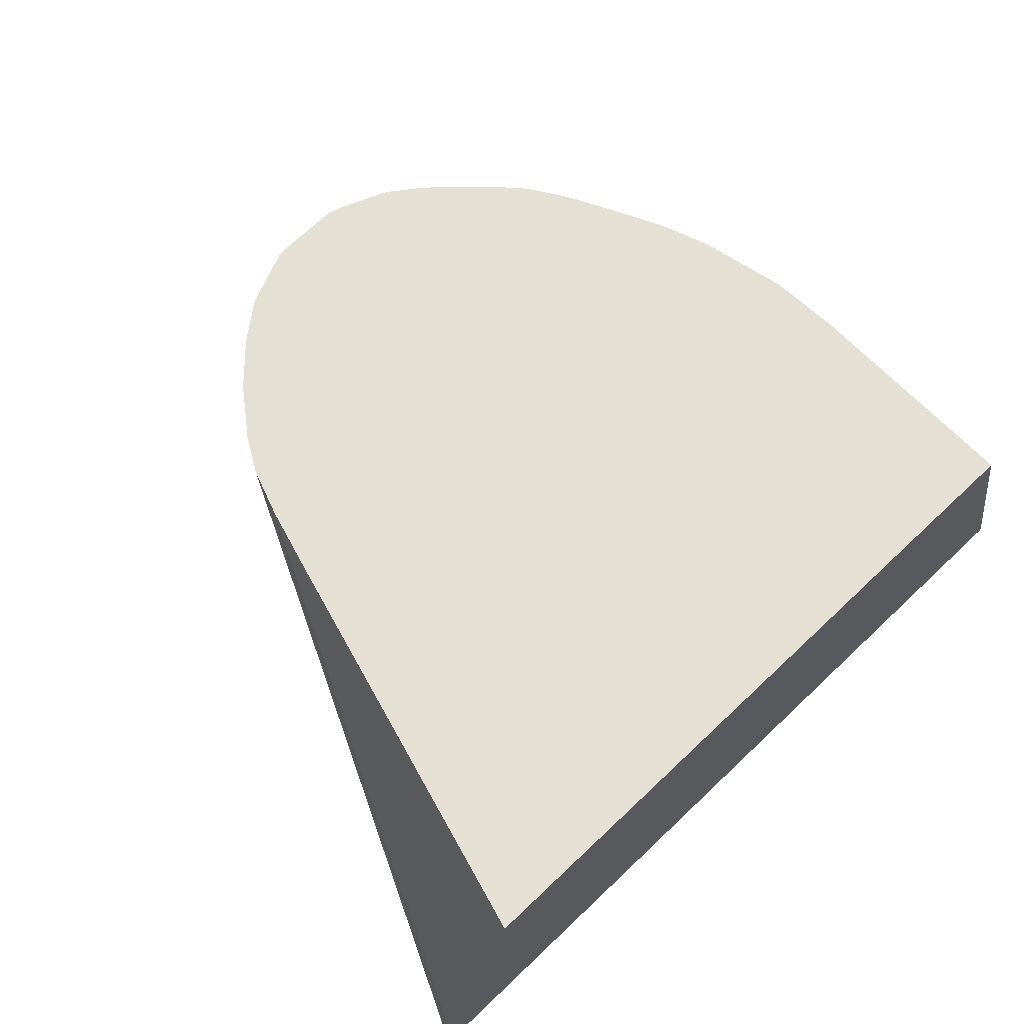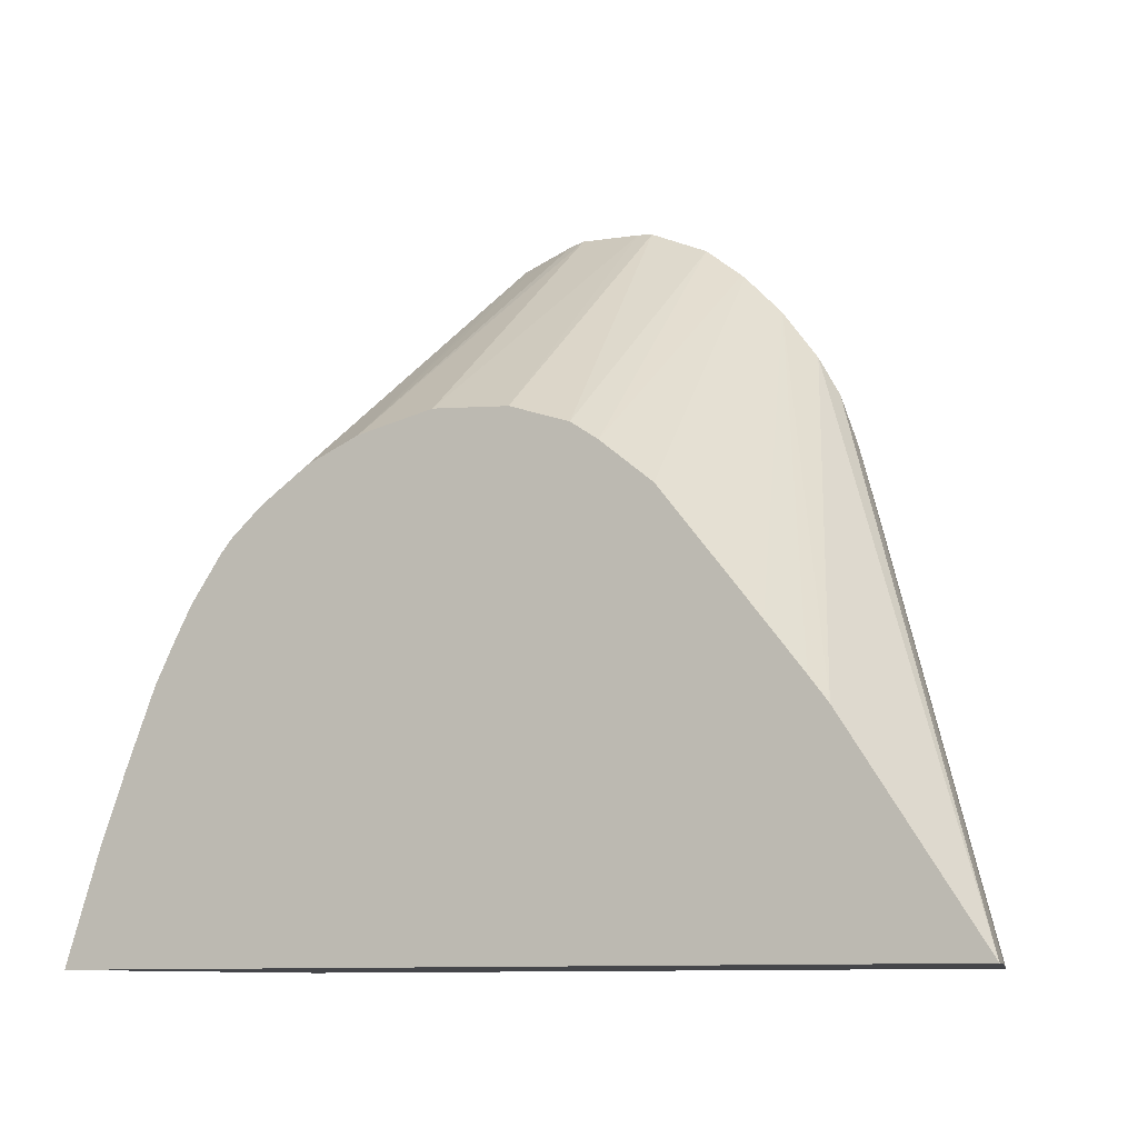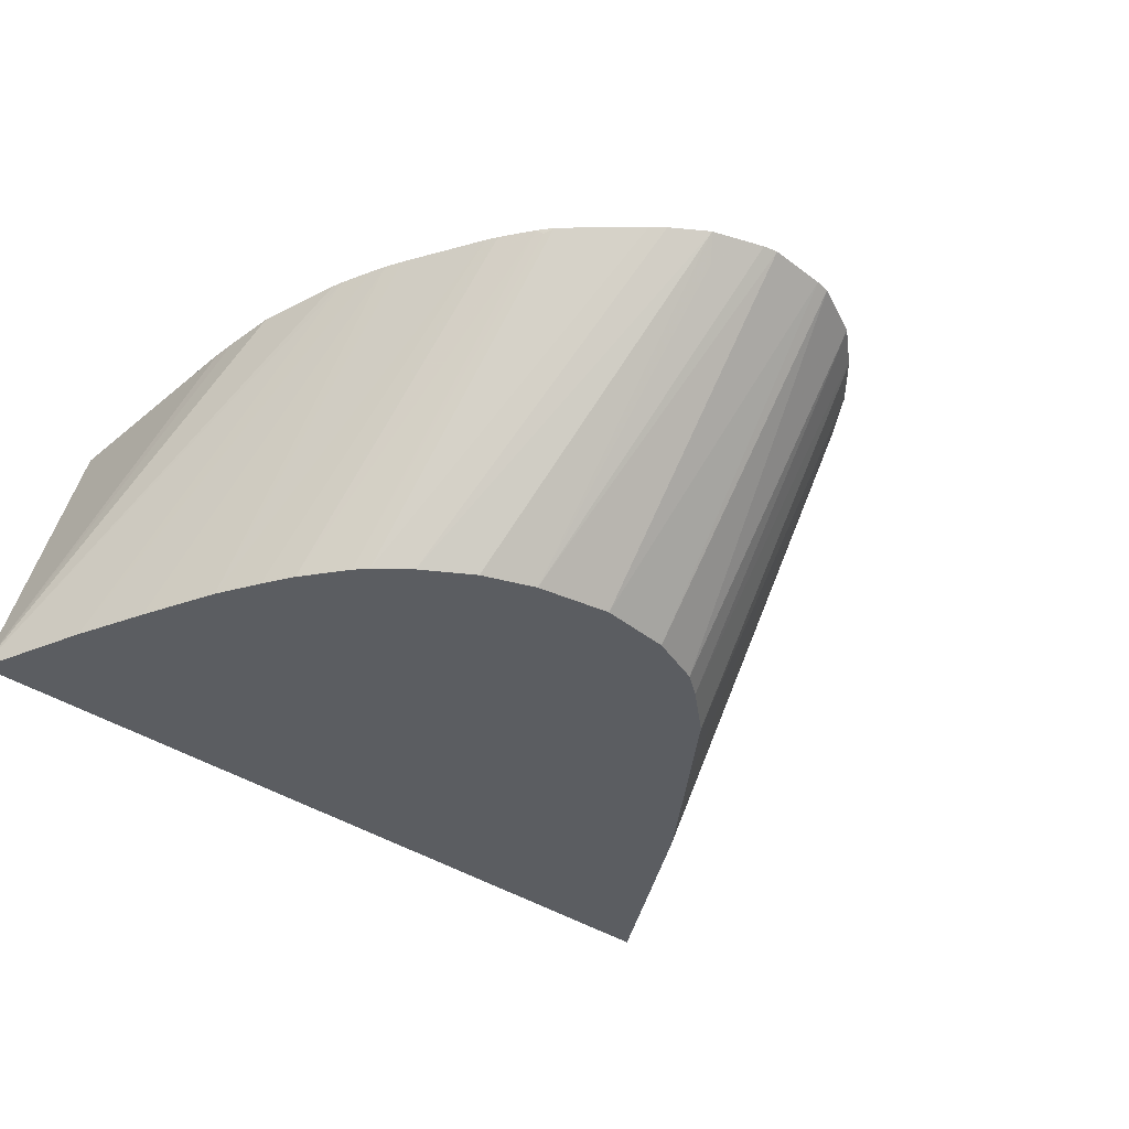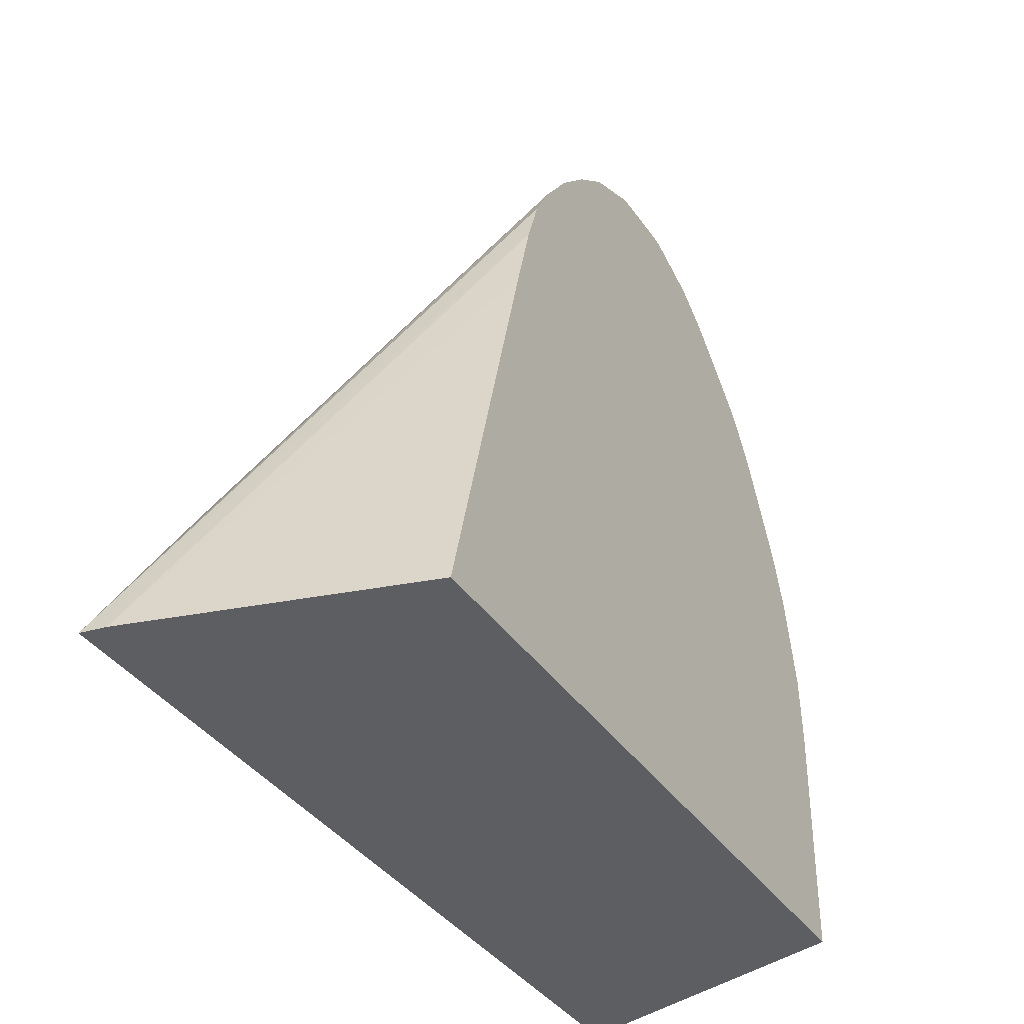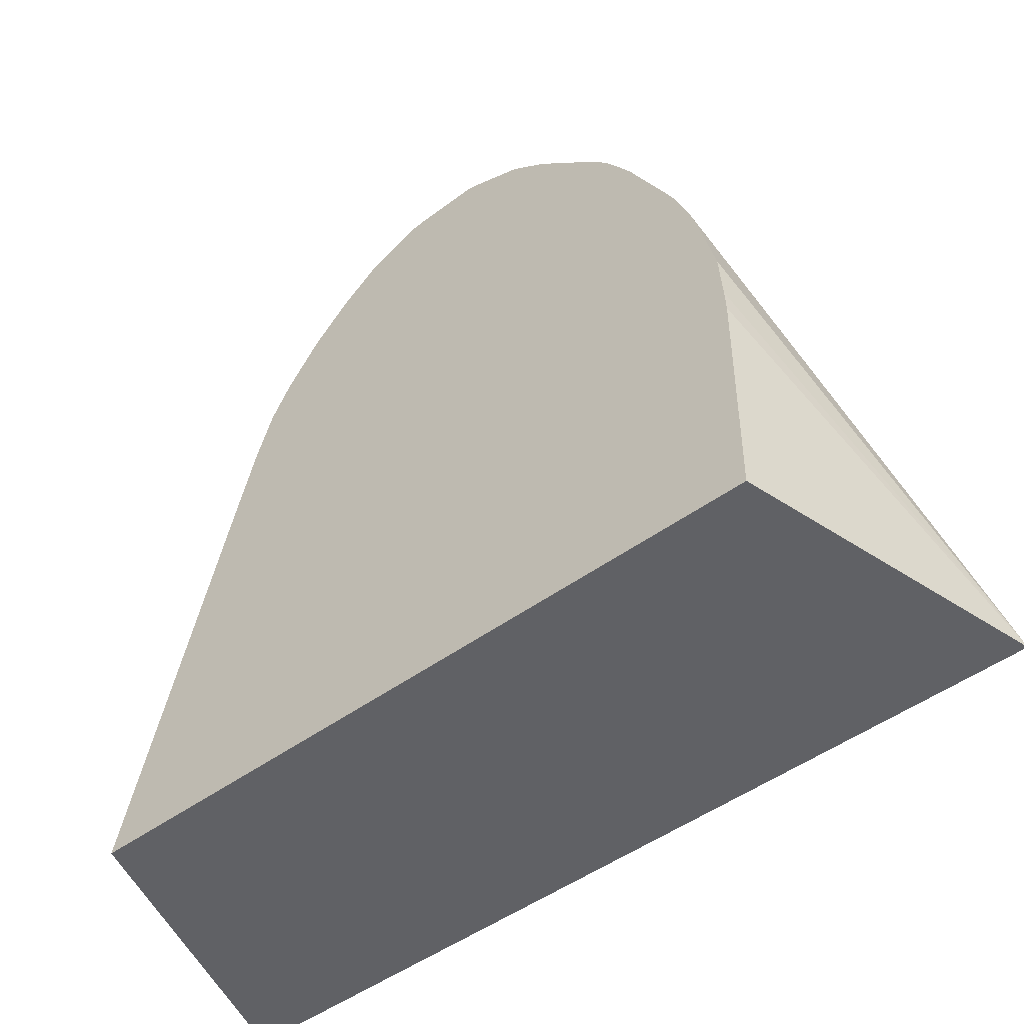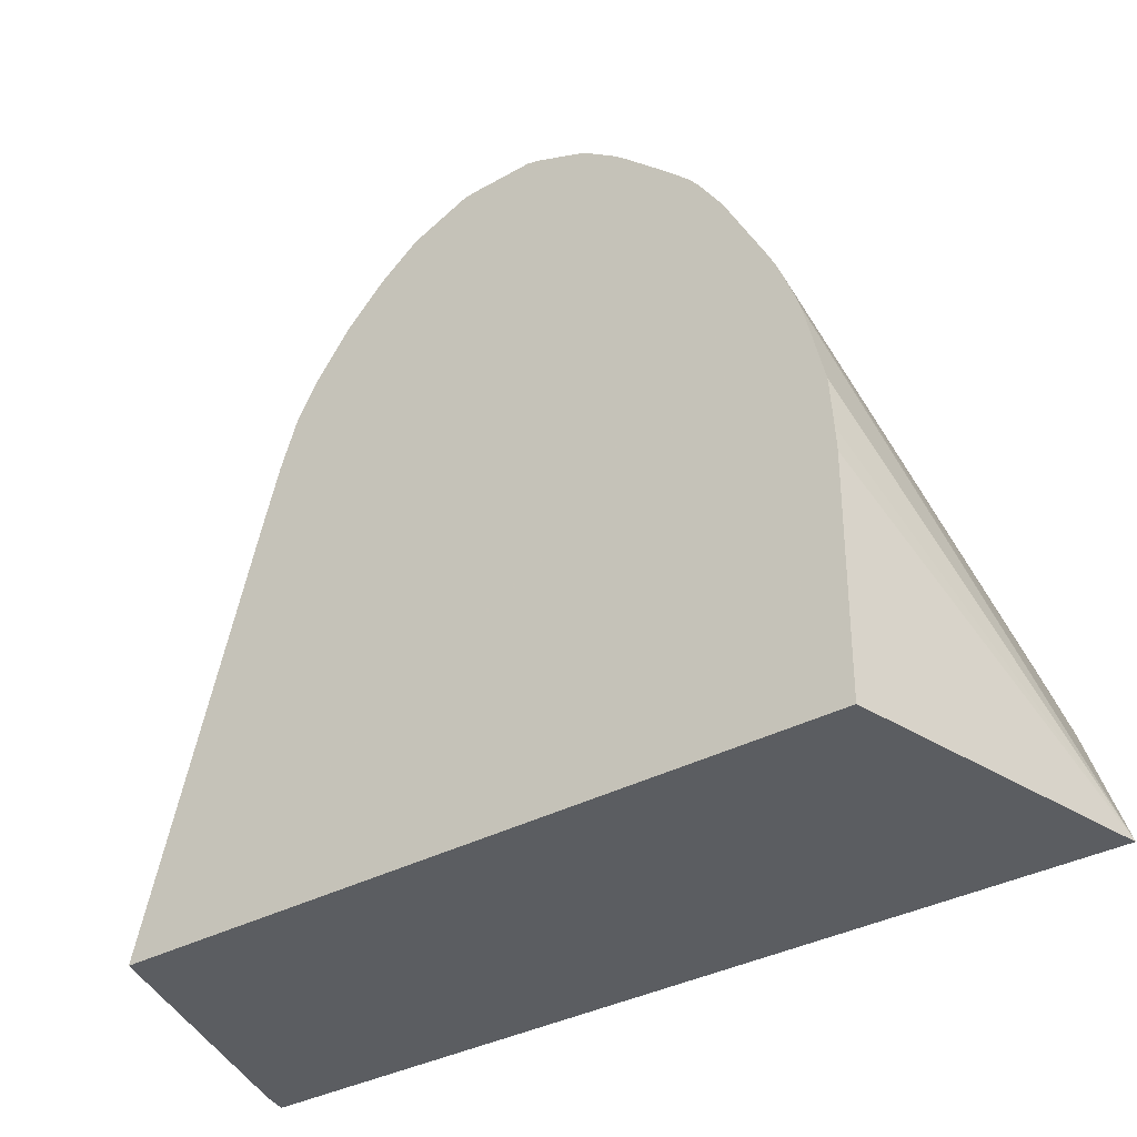
<metadata>
{"format":"obj","ext":"obj","renderer":"f3d","projection":"perspective","resolution":1024,"background":"white","views":[{"elev":66.1,"azim":136.3,"up":"+Y"},{"elev":-9.9,"azim":26.6,"up":"+Z"},{"elev":-35.8,"azim":-43.1,"up":"+Y"},{"elev":-37.8,"azim":120.1,"up":"+Z"},{"elev":-49.3,"azim":-141.1,"up":"+Z"},{"elev":-36.0,"azim":-144.8,"up":"+Z"}]}
</metadata>
<code>
v 0.004947 -0.01102 0.006328
v 0.004158 -0.008256 0.006329
v 0.004904 -0.01079 0.006329
v 0.002986 -0.008256 0.01079
v 0.002832 -0.008256 0.01125
v 0.002634 -0.008256 0.01161
v 0.003724 -0.01102 0.008215
v -0.003162 -0.01102 0.006329
v -0.002425 -0.008256 0.006329
v 0.00317 -0.008256 0.01011
v 0.002305 -0.008256 0.01206
v 0.003551 -0.01102 0.008441
v -0.002824 -0.01102 0.007365
v -0.002201 -0.008256 0.01006
v -0.002232 -0.008256 0.009953
v -0.002405 -0.008256 0.009176
v -0.002433 -0.008256 0.008703
v -0.002443 -0.008256 0.008479
v 0.001952 -0.008256 0.01242
v 0.002317 -0.01102 0.01
v 0.002938 -0.01102 0.00922
v 0.003209 -0.01102 0.008877
v -0.002585 -0.01102 0.008006
v -0.002101 -0.008256 0.01034
v 0.001922 -0.008256 0.01245
v 0.001843 -0.01102 0.01039
v -0.002312 -0.01102 0.008692
v -0.002049 -0.008256 0.01047
v 0.001584 -0.008256 0.01272
v 0.001593 -0.01102 0.01056
v -0.002115 -0.01102 0.009081
v -0.001623 -0.008256 0.01133
v -0.001884 -0.008256 0.01081
v -0.001981 -0.008256 0.01062
v 0.001046 -0.008256 0.01295
v 0.001046 -0.01102 0.01075
v -0.001961 -0.01102 0.009363
v -0.001565 -0.008256 0.01143
v 0.0009067 -0.008256 0.01296
v 0.0003494 -0.01102 0.0108
v -0.001676 -0.01102 0.009773
v -0.00138 -0.008256 0.01172
v 0.0003494 -0.008256 0.01298
v -0.0003547 -0.01102 0.01065
v -0.001575 -0.01102 0.00989
v -0.001286 -0.008256 0.01185
v -0.001332 -0.008299 0.01177
v 0.0002184 -0.008256 0.01294
v -0.0001436 -0.008483 0.01263
v -0.00025 -0.008256 0.01276
v -0.000839 -0.01102 0.01045
v -0.001287 -0.01102 0.01015
v -0.0005715 -0.008256 0.01253
v -0.0006921 -0.008256 0.01242
v -0.0009978 -0.008256 0.01213
v -0.00109 -0.008256 0.01204
f 1 2 3
f 1 3 4
f 1 4 5
f 1 5 6
f 1 6 7
f 1 7 12
f 1 12 22
f 1 22 21
f 1 21 20
f 1 20 26
f 1 26 30
f 1 30 36
f 1 36 40
f 1 40 44
f 1 44 51
f 1 51 52
f 1 52 45
f 1 45 41
f 1 41 37
f 1 37 31
f 1 31 27
f 1 27 23
f 1 23 13
f 1 13 8
f 1 8 9
f 1 9 2
f 2 10 3
f 2 9 18
f 2 18 17
f 2 17 16
f 2 16 15
f 2 15 14
f 2 14 24
f 2 24 28
f 2 28 34
f 2 34 33
f 2 33 32
f 2 32 38
f 2 38 42
f 2 42 46
f 2 46 56
f 2 56 55
f 2 55 54
f 2 54 53
f 2 53 50
f 2 50 48
f 2 48 43
f 2 43 39
f 2 39 35
f 2 35 29
f 2 29 25
f 2 25 19
f 2 19 11
f 2 11 6
f 2 6 5
f 2 5 4
f 2 4 10
f 3 10 4
f 6 11 7
f 7 11 12
f 8 13 14
f 8 14 15
f 8 15 16
f 8 16 17
f 8 17 18
f 8 18 9
f 11 19 20
f 11 20 21
f 11 21 22
f 11 22 12
f 13 23 24
f 13 24 14
f 19 25 20
f 20 25 26
f 23 27 28
f 23 28 24
f 25 29 26
f 26 29 30
f 27 31 32
f 27 32 33
f 27 33 34
f 27 34 28
f 29 35 30
f 30 35 36
f 31 37 32
f 32 37 38
f 35 39 36
f 36 39 40
f 37 41 42
f 37 42 38
f 39 43 40
f 40 43 44
f 41 45 46
f 41 46 47
f 41 47 42
f 42 47 46
f 43 48 44
f 44 48 49
f 44 49 50
f 44 50 51
f 45 52 53
f 45 53 54
f 45 54 55
f 45 55 56
f 45 56 46
f 48 50 49
f 50 53 52
f 50 52 51

</code>
